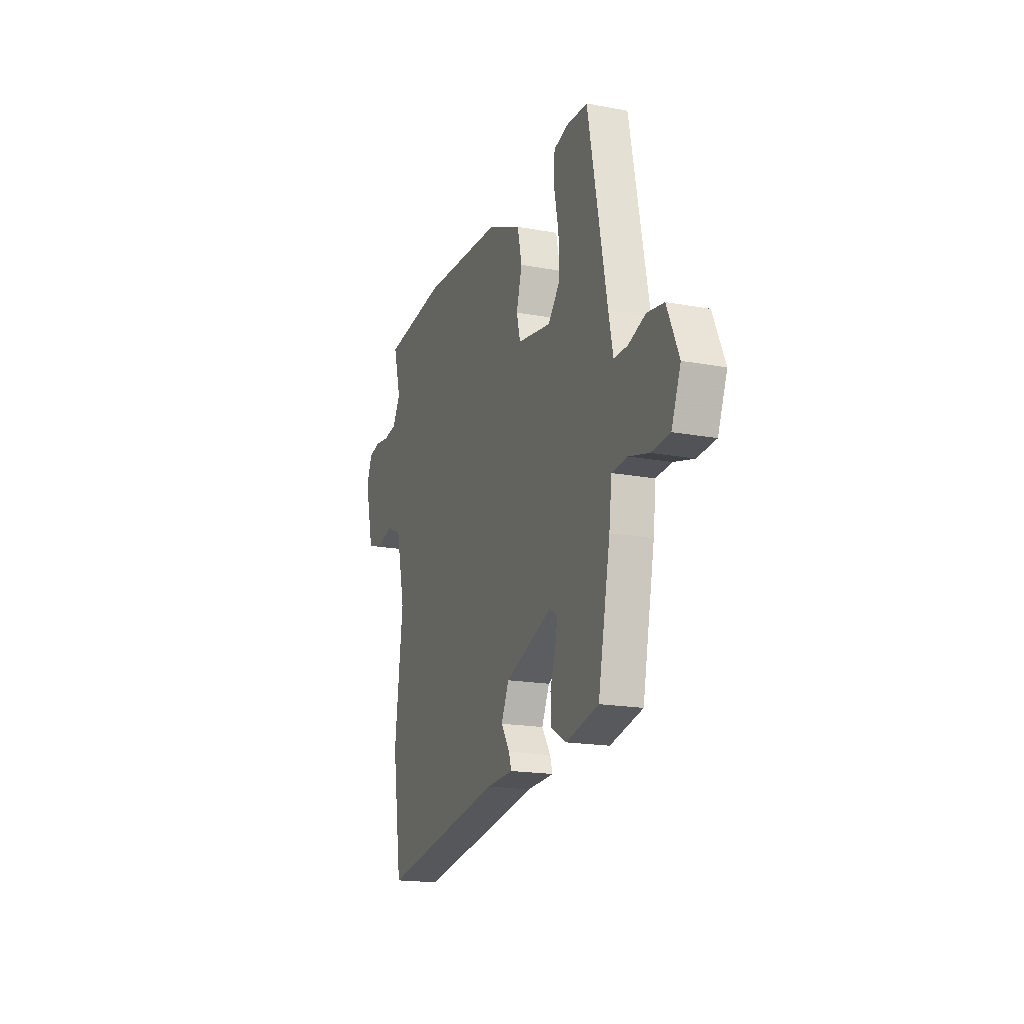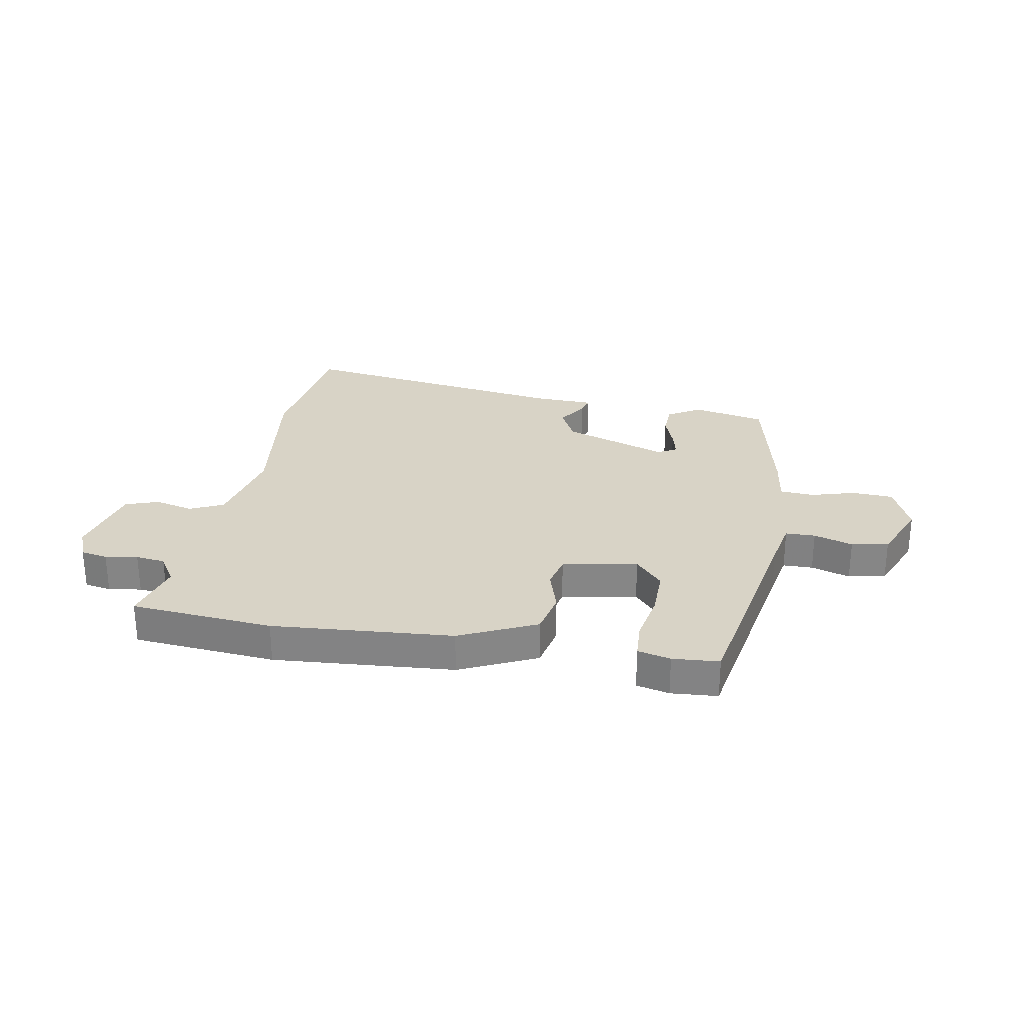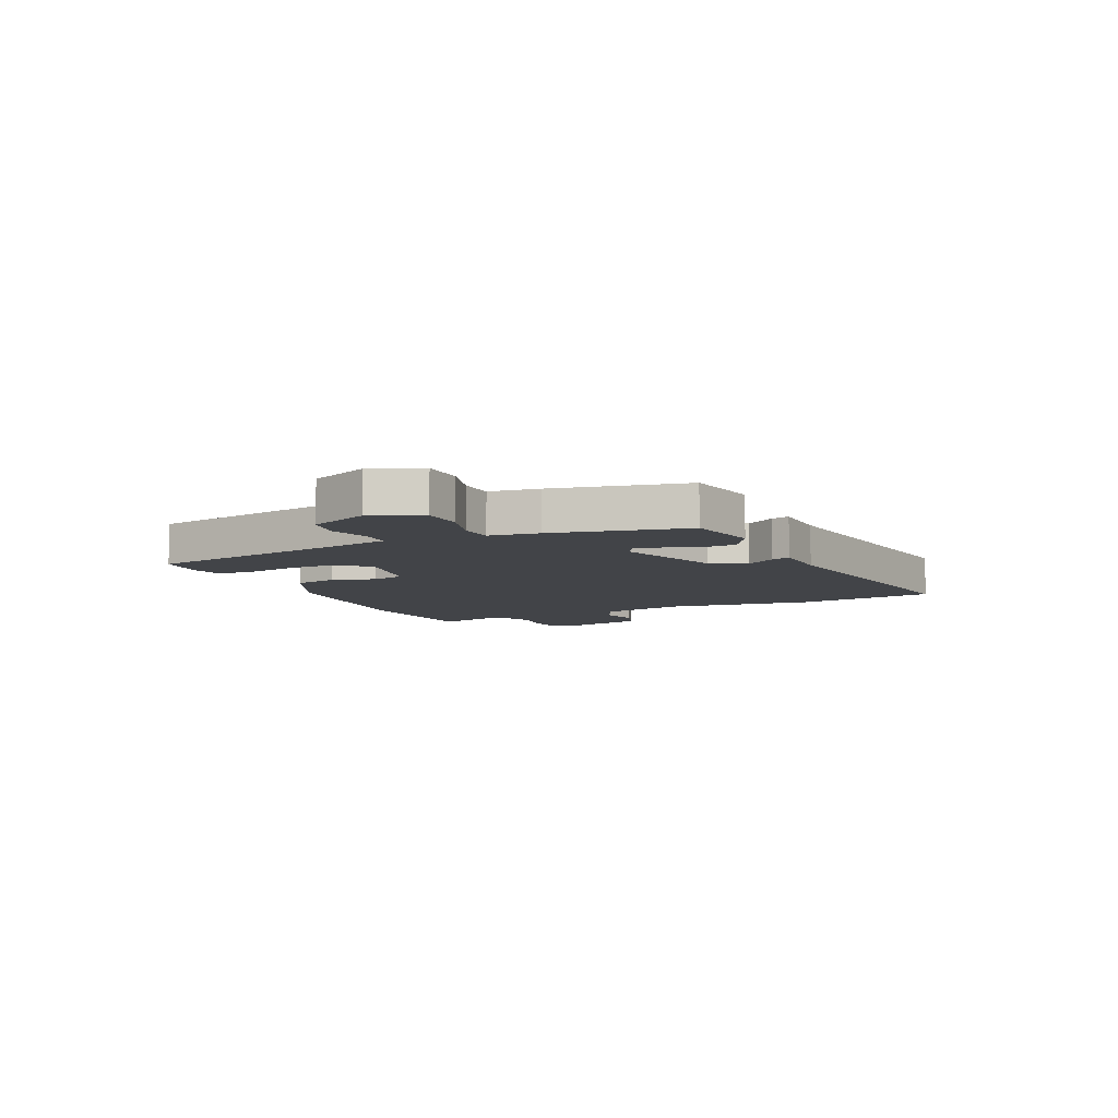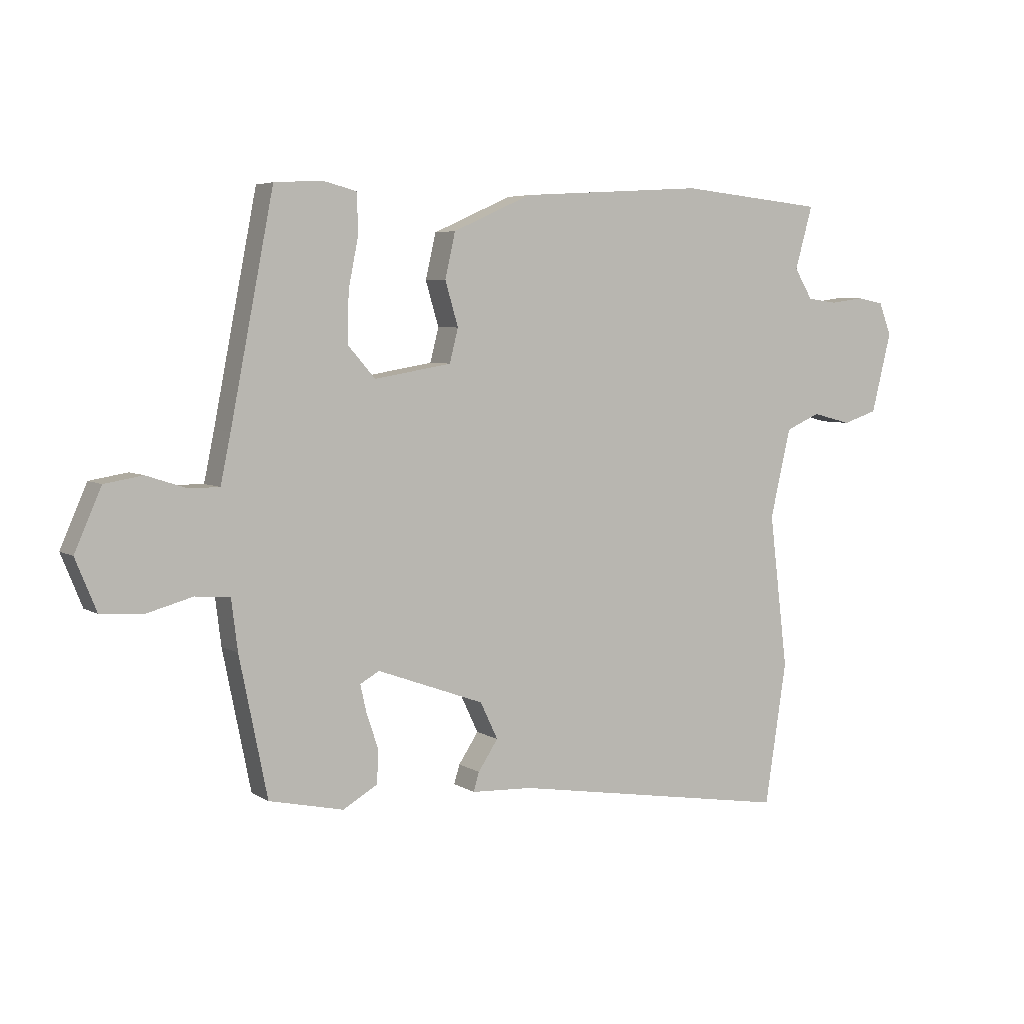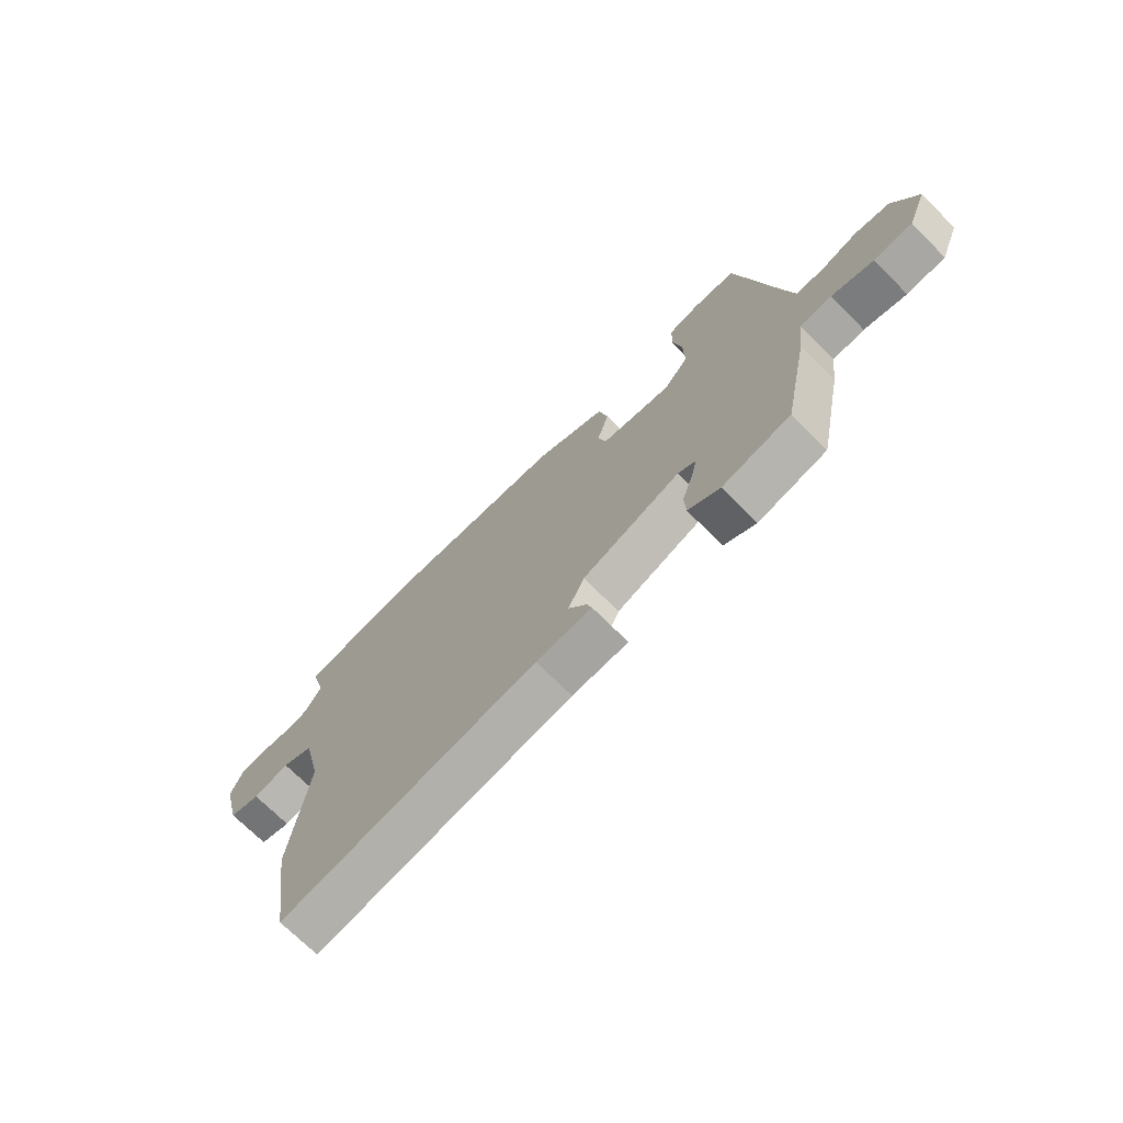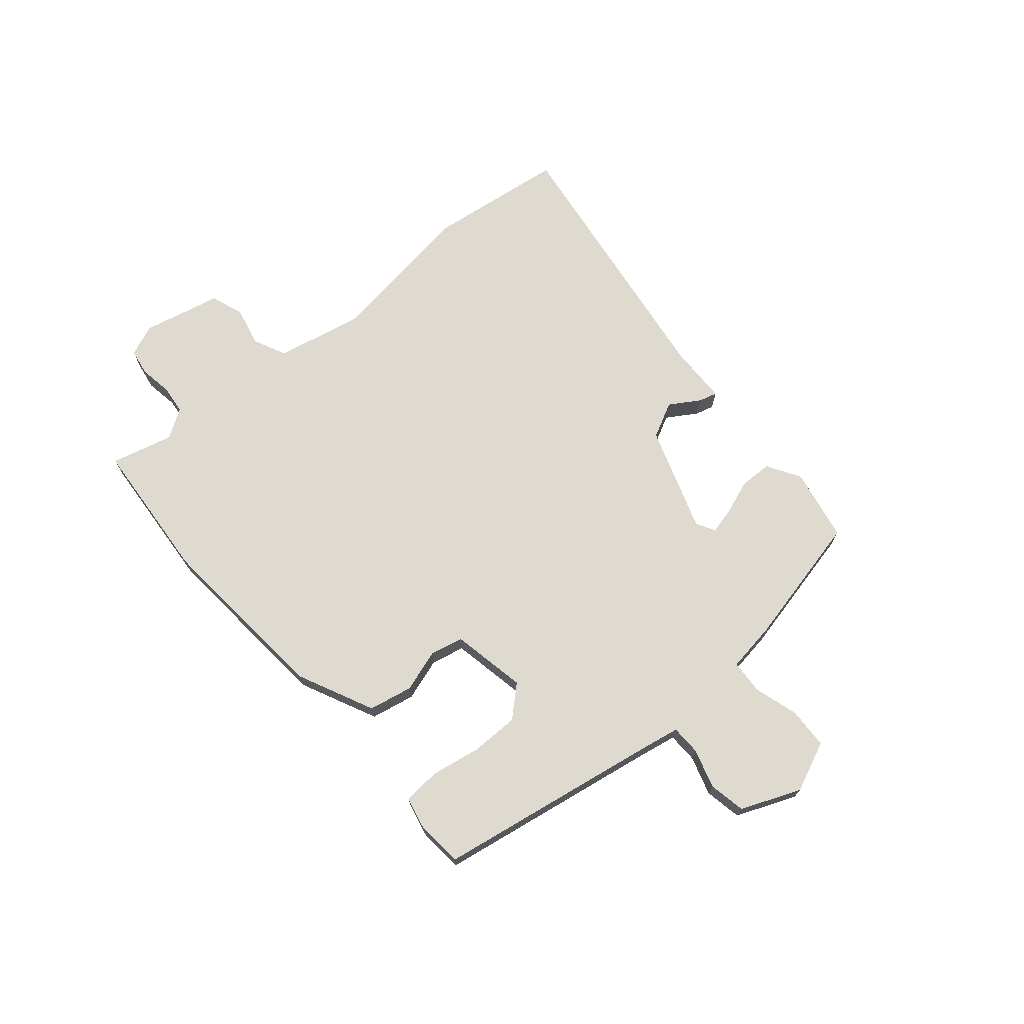
<metadata>
{"format":"obj","ext":"obj","renderer":"f3d","projection":"perspective","resolution":1024,"background":"white","views":[{"elev":-18.3,"azim":70.2,"up":"+Z"},{"elev":28.0,"azim":9.3,"up":"+Y"},{"elev":-7.8,"azim":113.8,"up":"+Y"},{"elev":5.3,"azim":150.7,"up":"+Z"},{"elev":-71.4,"azim":45.0,"up":"+Z"},{"elev":70.9,"azim":48.3,"up":"+Y"}]}
</metadata>
<code>
v -0.487 0.07 -0.584
v -0.525 0.07 -0.333
v -0.492 0.07 -0.062
v -0.528 0.07 0.094
v -0.589 0.07 0.121
v -0.658 0.07 0.103
v -0.719 0.07 0.123
v -0.754 0.07 0.264
v -0.732 0.07 0.321
v -0.684 0.07 0.33
v -0.625 0.07 0.322
v -0.572 0.07 0.329
v -0.54 0.07 0.382
v -0.571 0.07 0.493
v -0.314 0.07 0.519
v 0.012 0.07 0.499
v 0.151 0.07 0.437
v 0.169 0.07 0.358
v 0.146 0.07 0.28
v 0.161 0.07 0.221
v 0.297 0.07 0.198
v 0.345 0.07 0.253
v 0.343 0.07 0.34
v 0.325 0.07 0.43
v 0.328 0.07 0.497
v 0.387 0.07 0.512
v 0.471 0.07 0.507
v 0.547 0.07 0.12
v 0.565 0.07 0.034
v 0.619 0.07 0.034
v 0.689 0.07 0.057
v 0.756 0.07 0.046
v 0.803 0.07 -0.061
v 0.766 0.07 -0.152
v 0.692 0.07 -0.157
v 0.611 0.07 -0.135
v 0.55 0.07 -0.14
v 0.539 0.07 -0.229
v 0.49 0.07 -0.472
v 0.359 0.07 -0.501
v 0.298 0.07 -0.466
v 0.295 0.07 -0.408
v 0.316 0.07 -0.346
v 0.327 0.07 -0.297
v 0.293 0.07 -0.278
v 0.104 0.07 -0.347
v 0.073 0.07 -0.412
v 0.108 0.07 -0.465
v 0.118 0.07 -0.498
v 0.01 0.07 -0.503
v -0.487 0 -0.584
v -0.525 0 -0.333
v -0.492 0 -0.062
v -0.528 0 0.094
v -0.589 0 0.121
v -0.658 0 0.103
v -0.719 0 0.123
v -0.754 0 0.264
v -0.732 0 0.321
v -0.684 0 0.33
v -0.625 0 0.322
v -0.572 0 0.329
v -0.54 0 0.382
v -0.571 0 0.493
v -0.314 0 0.519
v 0.012 0 0.499
v 0.151 0 0.437
v 0.169 0 0.358
v 0.146 0 0.28
v 0.161 0 0.221
v 0.297 0 0.198
v 0.345 0 0.253
v 0.343 0 0.34
v 0.325 0 0.43
v 0.328 0 0.497
v 0.387 0 0.512
v 0.471 0 0.507
v 0.547 0 0.12
v 0.565 0 0.034
v 0.619 0 0.034
v 0.689 0 0.057
v 0.756 0 0.046
v 0.803 0 -0.061
v 0.766 0 -0.152
v 0.692 0 -0.157
v 0.611 0 -0.135
v 0.55 0 -0.14
v 0.539 0 -0.229
v 0.49 0 -0.472
v 0.359 0 -0.501
v 0.298 0 -0.466
v 0.295 0 -0.408
v 0.316 0 -0.346
v 0.327 0 -0.297
v 0.293 0 -0.278
v 0.104 0 -0.347
v 0.073 0 -0.412
v 0.108 0 -0.465
v 0.118 0 -0.498
v 0.01 0 -0.503
f 47 48 49 50
f 1 2 3
f 50 1 3
f 47 50 3
f 46 47 3
f 45 46 3 4
f 41 42 43
f 40 41 43
f 39 40 43
f 38 39 43
f 37 38 43
f 37 43 44
f 34 35 36
f 33 34 36
f 32 33 36
f 31 32 36
f 30 31 36
f 29 30 36 37
f 37 44 45
f 29 37 45
f 28 29 45
f 26 27 28
f 25 26 28
f 24 25 28
f 23 24 28
f 17 18 19
f 16 17 19
f 15 16 19
f 14 15 19
f 13 14 19
f 12 13 19 20
f 11 12 20 21
f 9 10 11
f 8 9 11
f 7 8 11
f 6 7 11
f 5 6 11
f 4 5 11 21
f 28 45 4 21
f 22 23 28
f 21 22 28
f 100 99 98 97
f 53 52 51
f 53 51 100
f 53 100 97
f 53 97 96
f 54 53 96 95
f 93 92 91
f 93 91 90
f 93 90 89
f 93 89 88
f 93 88 87
f 94 93 87
f 86 85 84
f 86 84 83
f 86 83 82
f 86 82 81
f 86 81 80
f 87 86 80 79
f 95 94 87
f 95 87 79
f 95 79 78
f 78 77 76
f 78 76 75
f 78 75 74
f 78 74 73
f 69 68 67
f 69 67 66
f 69 66 65
f 69 65 64
f 69 64 63
f 70 69 63 62
f 71 70 62 61
f 61 60 59
f 61 59 58
f 61 58 57
f 61 57 56
f 61 56 55
f 71 61 55 54
f 71 54 95 78
f 78 73 72
f 78 72 71
f 1 51 52 2
f 2 52 53 3
f 3 53 54 4
f 4 54 55 5
f 5 55 56 6
f 6 56 57 7
f 7 57 58 8
f 8 58 59 9
f 9 59 60 10
f 10 60 61 11
f 11 61 62 12
f 12 62 63 13
f 13 63 64 14
f 14 64 65 15
f 15 65 66 16
f 16 66 67 17
f 17 67 68 18
f 18 68 69 19
f 19 69 70 20
f 20 70 71 21
f 21 71 72 22
f 22 72 73 23
f 23 73 74 24
f 24 74 75 25
f 25 75 76 26
f 26 76 77 27
f 27 77 78 28
f 28 78 79 29
f 29 79 80 30
f 30 80 81 31
f 31 81 82 32
f 32 82 83 33
f 33 83 84 34
f 34 84 85 35
f 35 85 86 36
f 36 86 87 37
f 37 87 88 38
f 38 88 89 39
f 39 89 90 40
f 40 90 91 41
f 41 91 92 42
f 42 92 93 43
f 43 93 94 44
f 44 94 95 45
f 45 95 96 46
f 46 96 97 47
f 47 97 98 48
f 48 98 99 49
f 49 99 100 50
f 50 100 51 1

</code>
